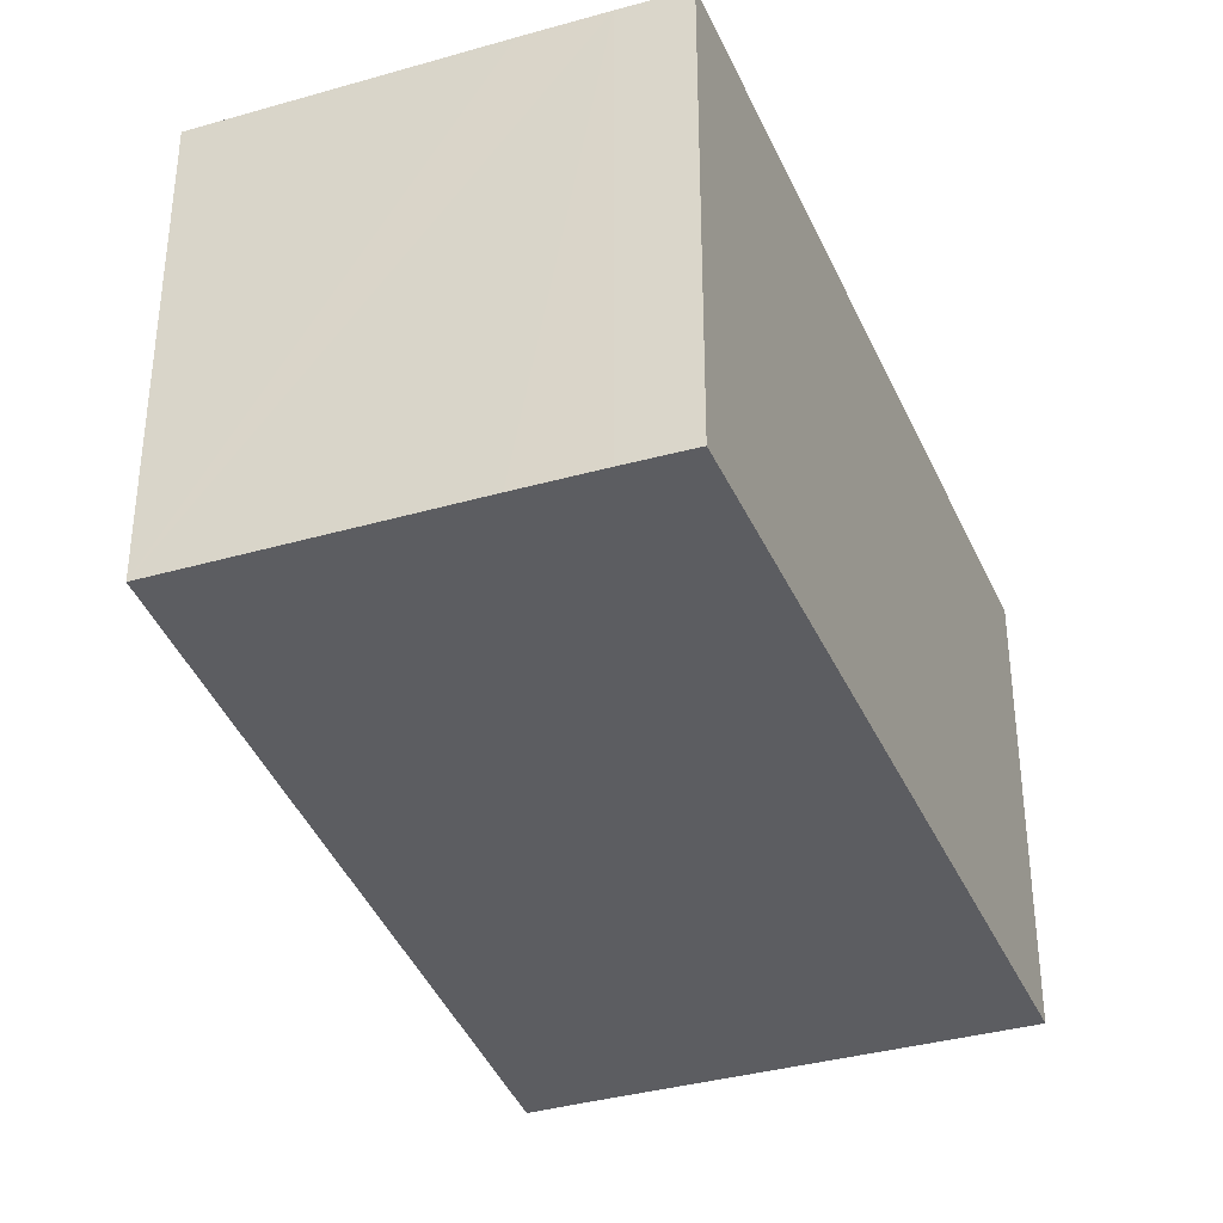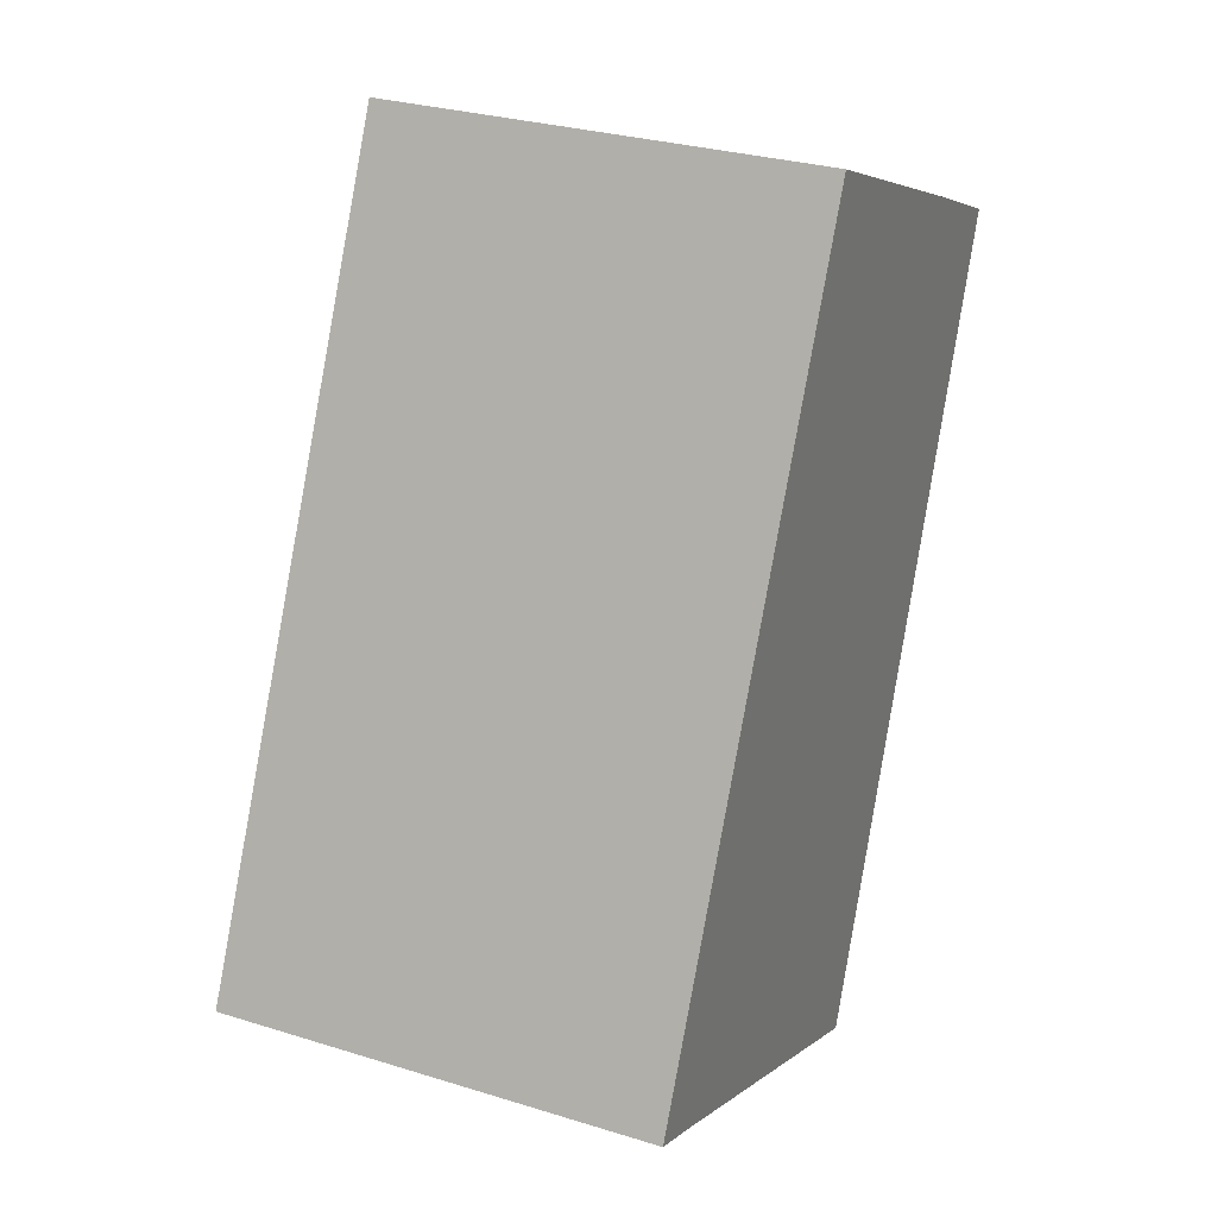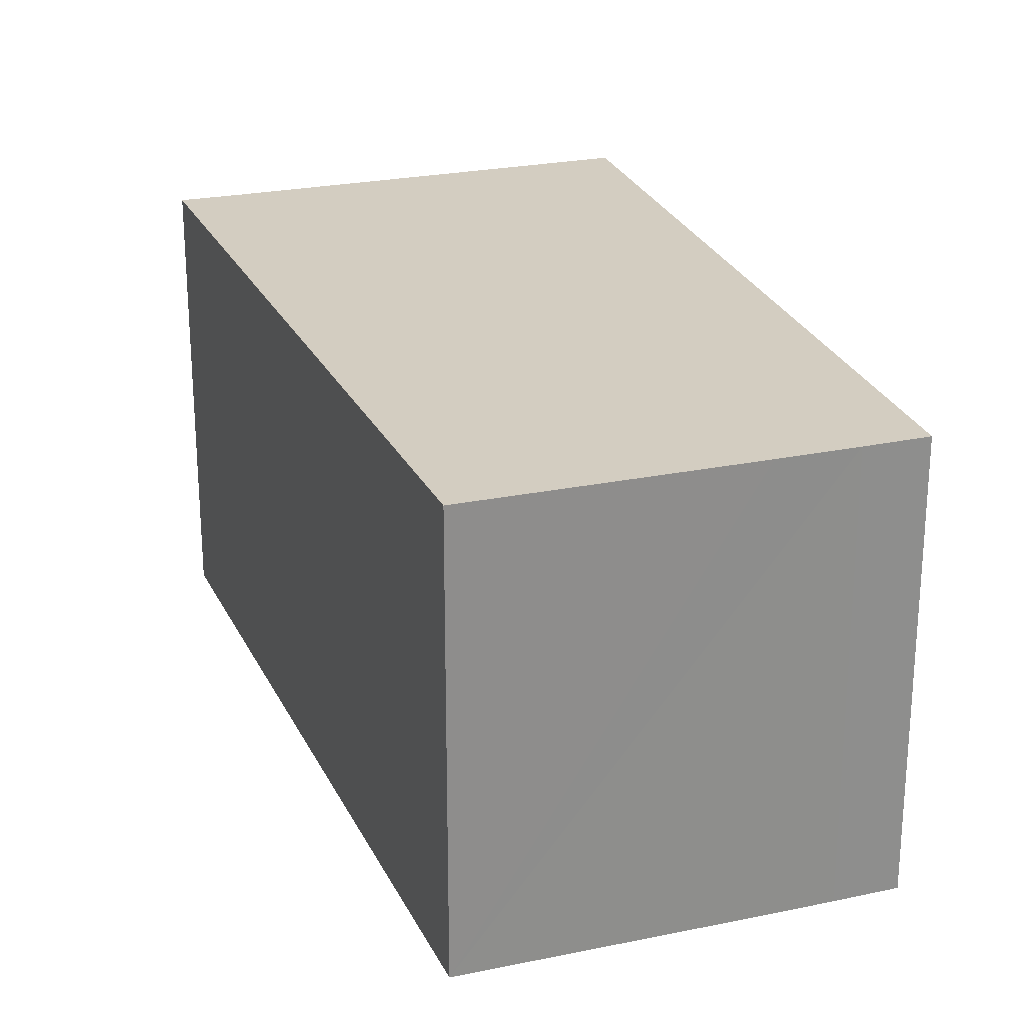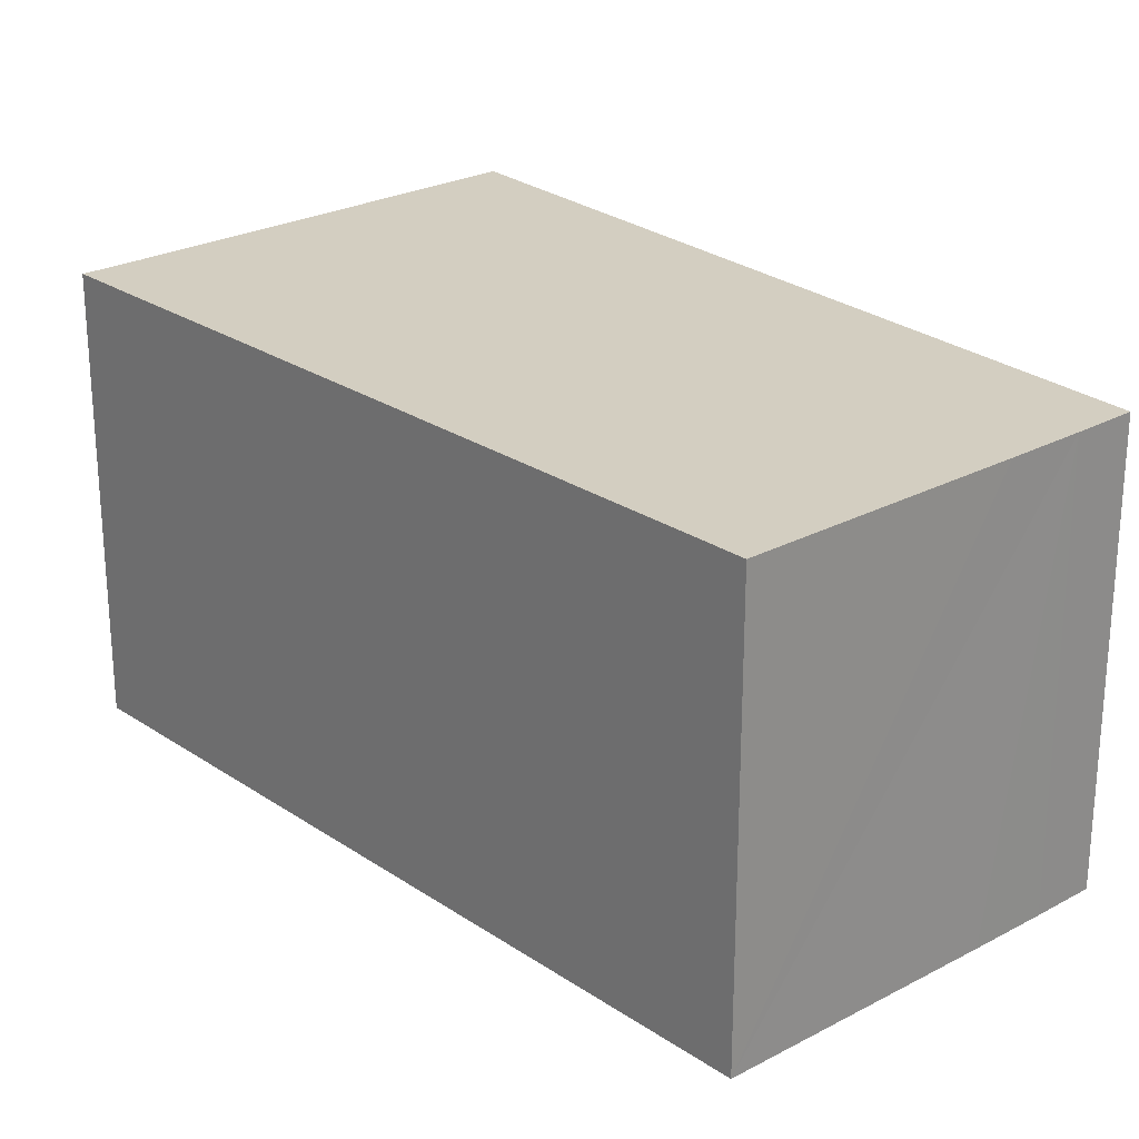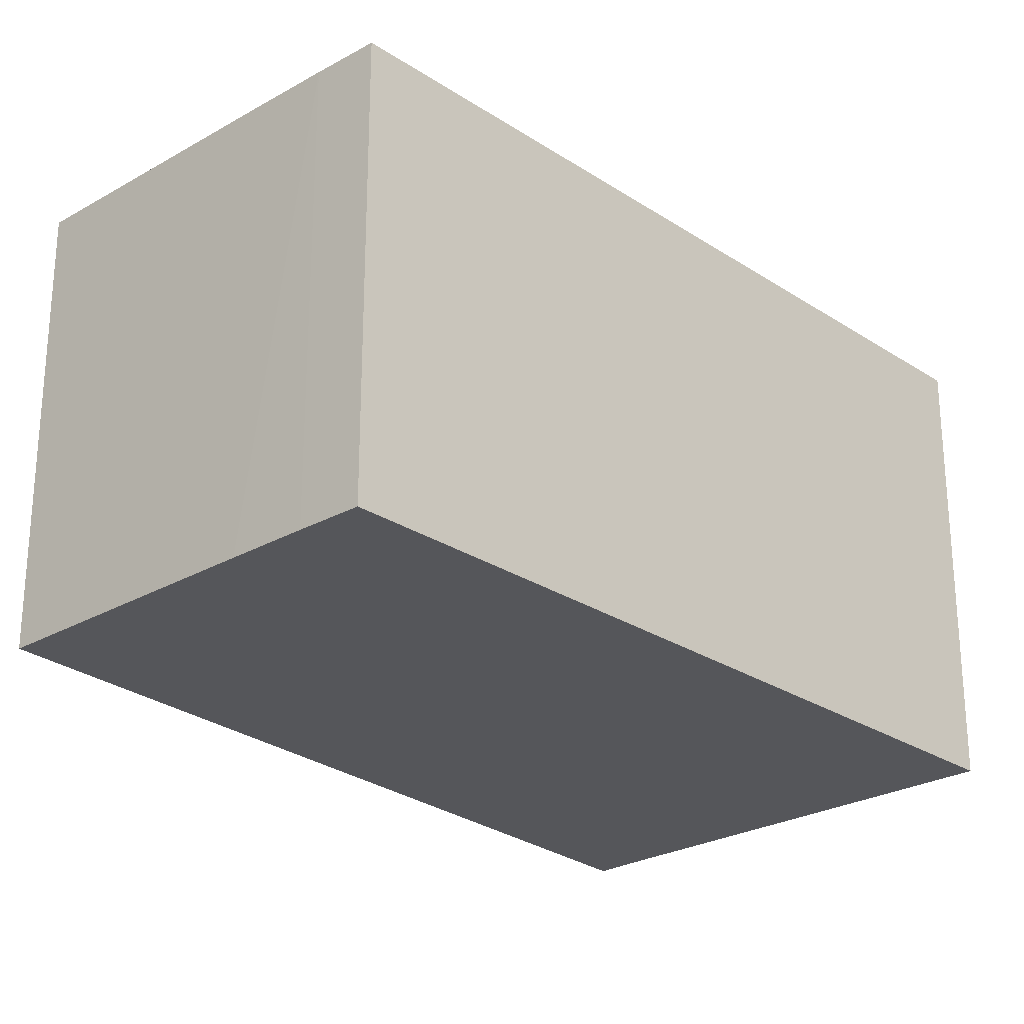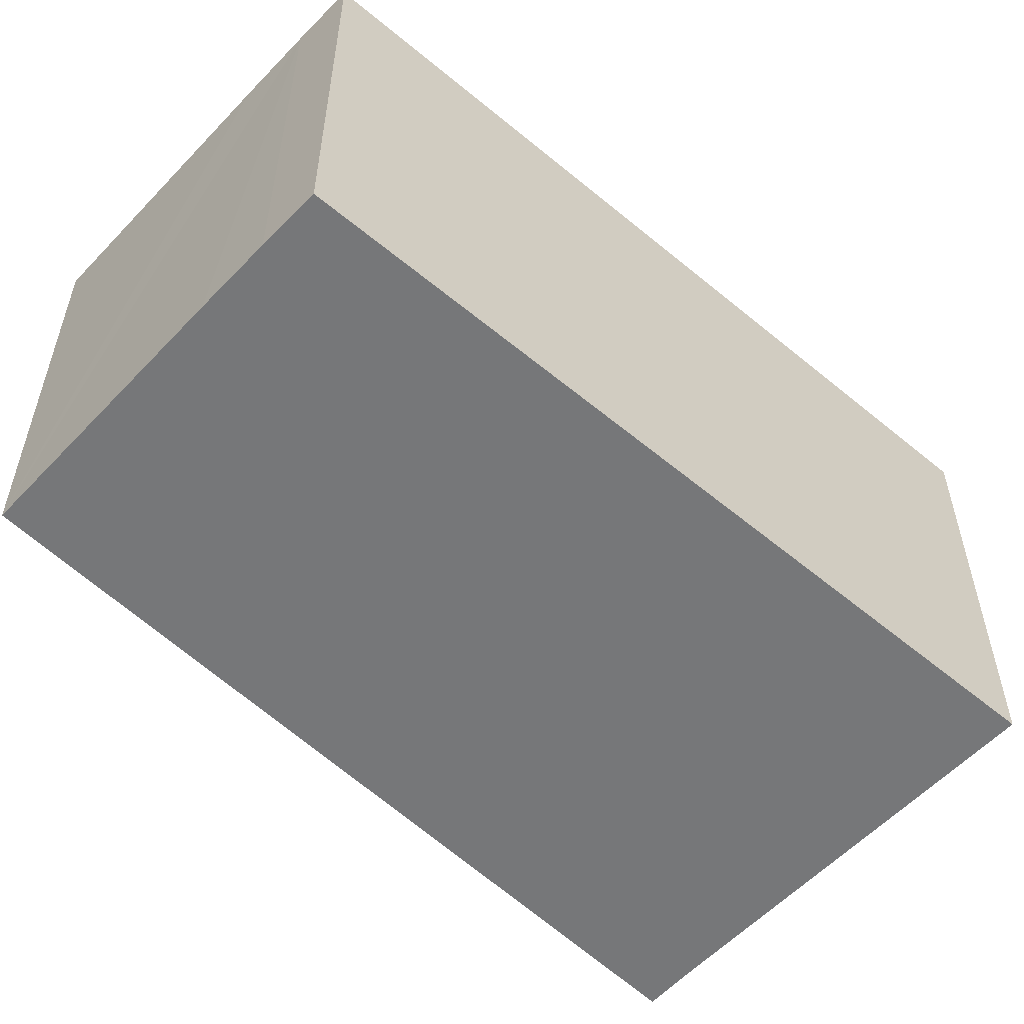
<metadata>
{"format":"obj","ext":"obj","renderer":"f3d","projection":"perspective","resolution":1024,"background":"white","views":[{"elev":-36.9,"azim":43.3,"up":"+Y"},{"elev":29.1,"azim":-65.3,"up":"+Z"},{"elev":24.8,"azim":4.2,"up":"+Y"},{"elev":25.2,"azim":-17.7,"up":"+Y"},{"elev":-26.0,"azim":65.3,"up":"+Y"},{"elev":-57.1,"azim":70.4,"up":"+Y"}]}
</metadata>
<code>
v  5.566 5.913 -2.369
v  7.795 5.913 2.392
v  5.884 5.913 -2.505
v  0.718 5.913 -0.292
v  0 5.913 3.621e-16
v  4.702 5.913 10.04
v  9.912 5.913 7.817
v  9.13 5.913 8.164
v  8.166 5.913 8.579
v  4.797 5.913 10
v  5.884 1.534e-16 -2.505
v  0.718 1.788e-17 -0.292
v  5.566 1.451e-16 -2.369
v  0 0 0
v  4.702 -6.149e-16 10.04
v  8.166 -5.253e-16 8.579
v  9.13 -4.999e-16 8.164
v  4.797 -6.124e-16 10
v  9.912 -4.787e-16 7.817
v  7.795 -1.465e-16 2.392
g defaultobject
f 1 2 3
f 2 1 4
f 2 4 5
f 2 5 6
f 2 6 7
f 7 6 8
f 8 6 9
f 9 6 10
f 11 1 3
f 1 11 4
f 4 11 12
f 12 11 13
f 12 5 4
f 5 12 14
f 14 6 5
f 6 14 15
f 15 10 6
f 10 15 9
f 9 15 8
f 8 15 16
f 8 16 17
f 16 15 18
f 17 7 8
f 7 17 19
f 2 11 3
f 11 2 7
f 11 7 20
f 20 7 19
f 20 13 11
f 13 20 12
f 12 20 14
f 14 20 15
f 15 20 19
f 15 19 17
f 15 17 16
f 15 16 18

</code>
